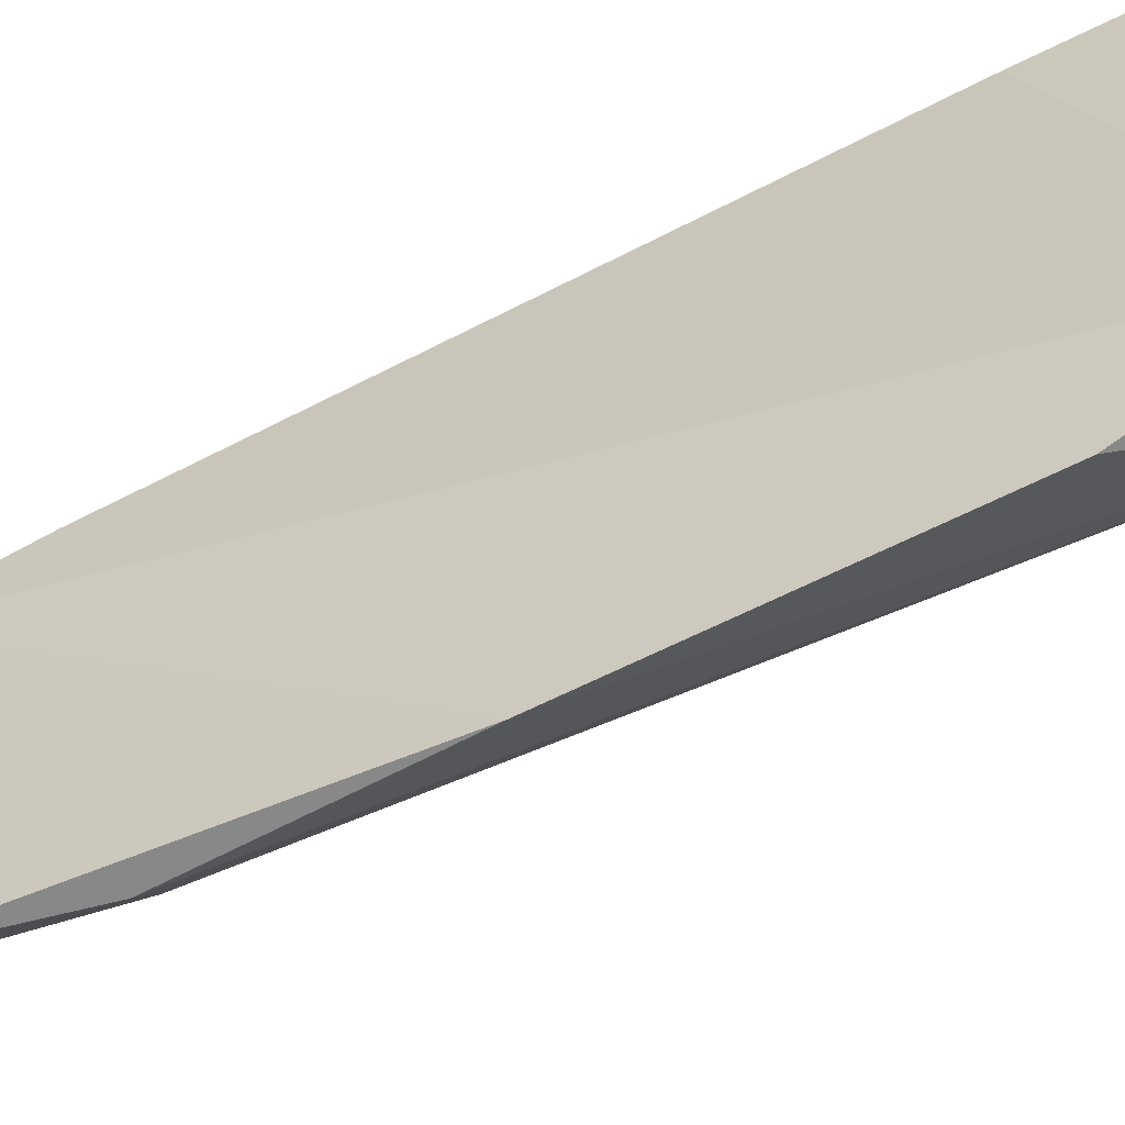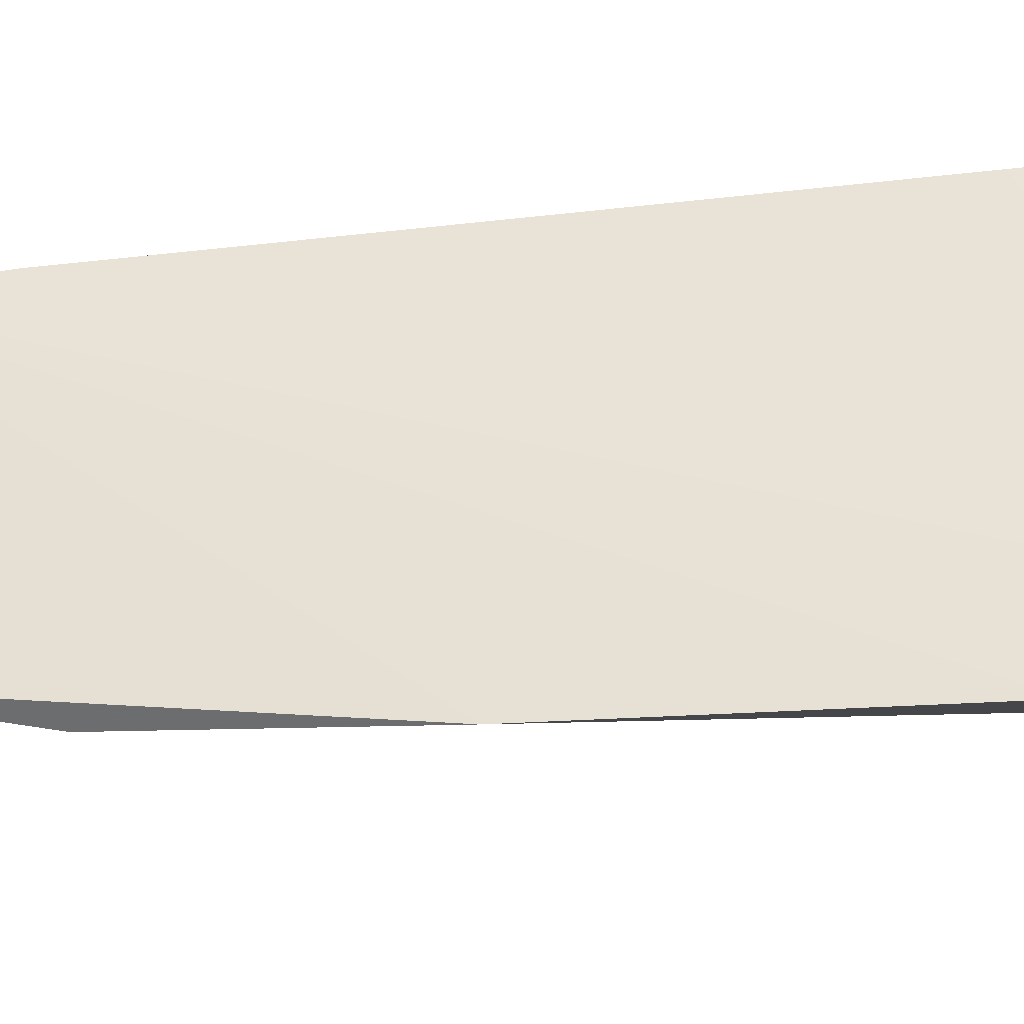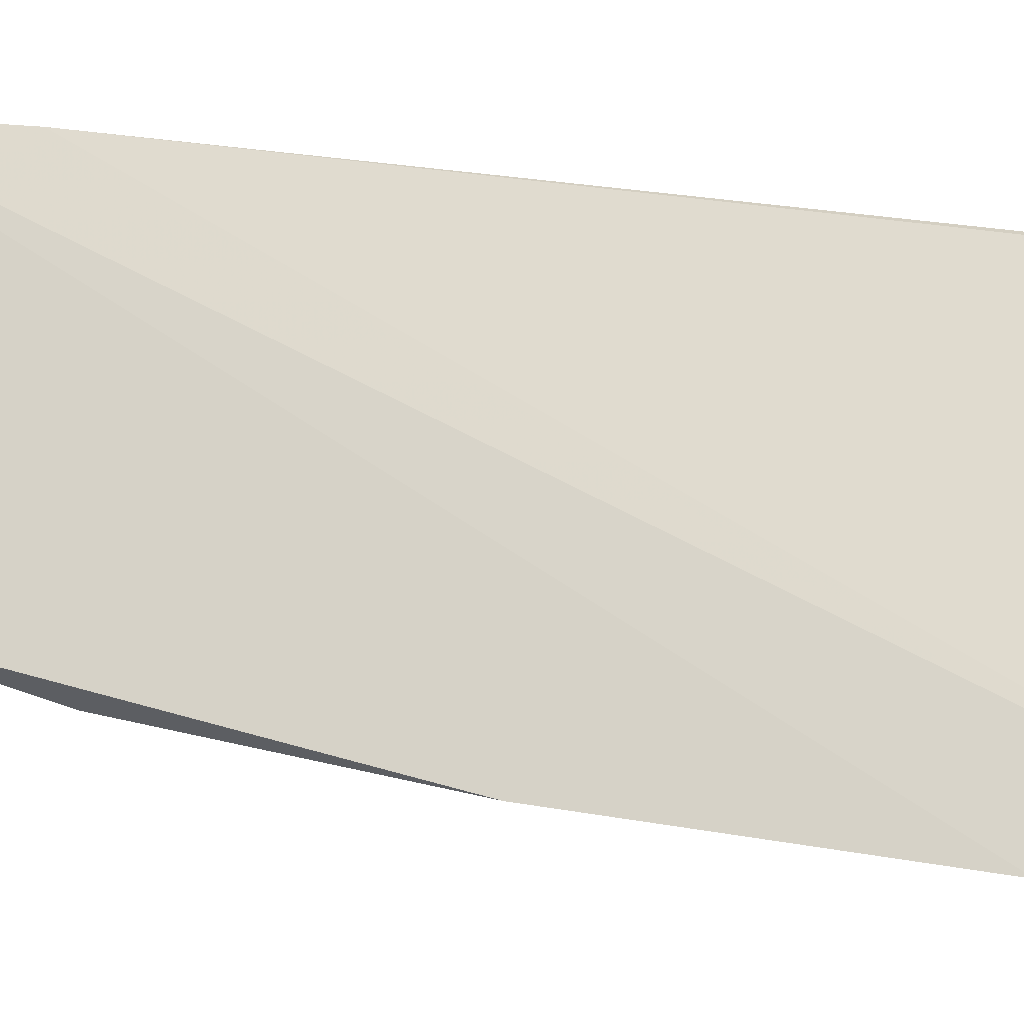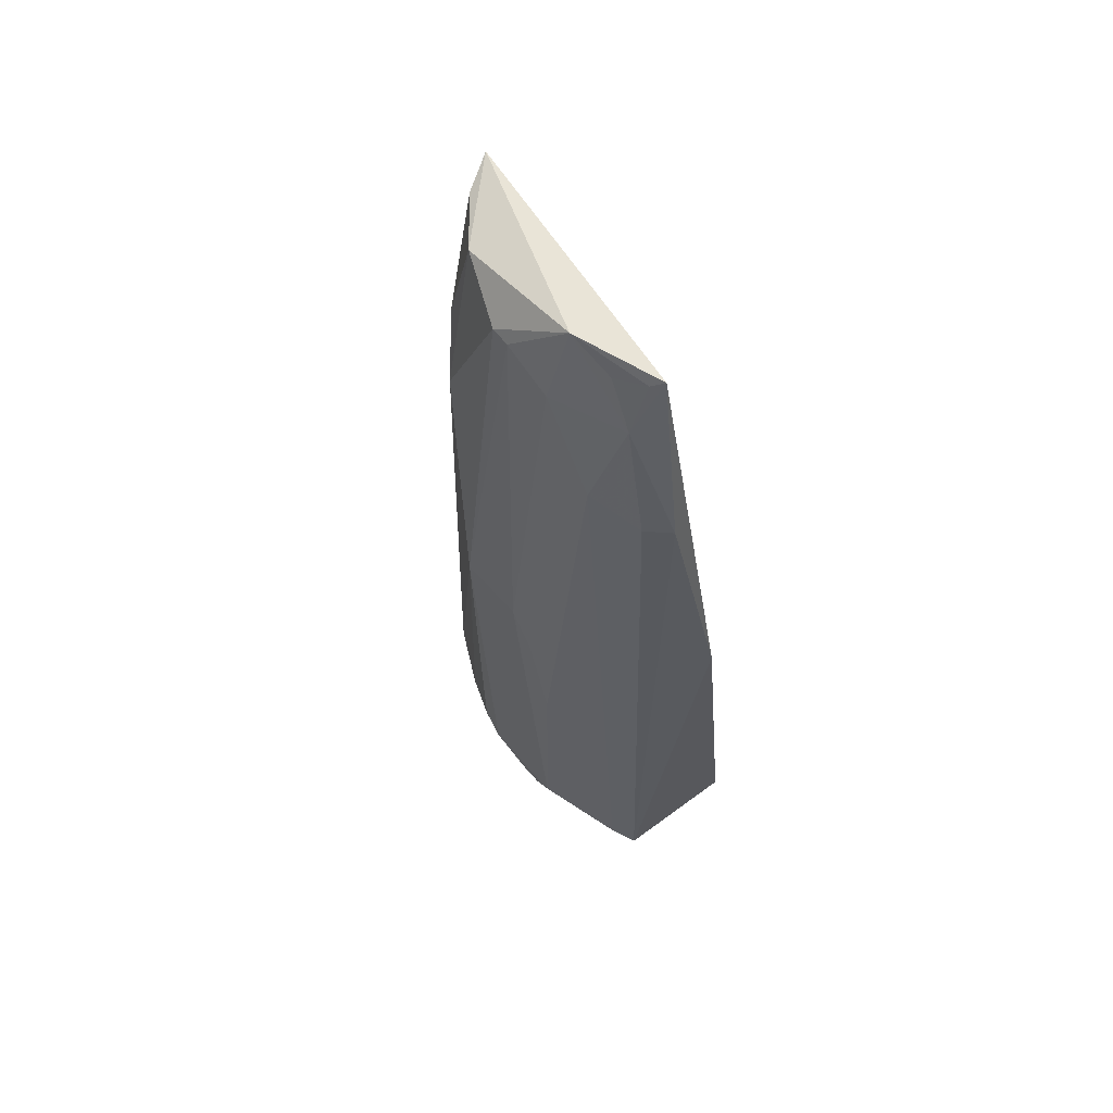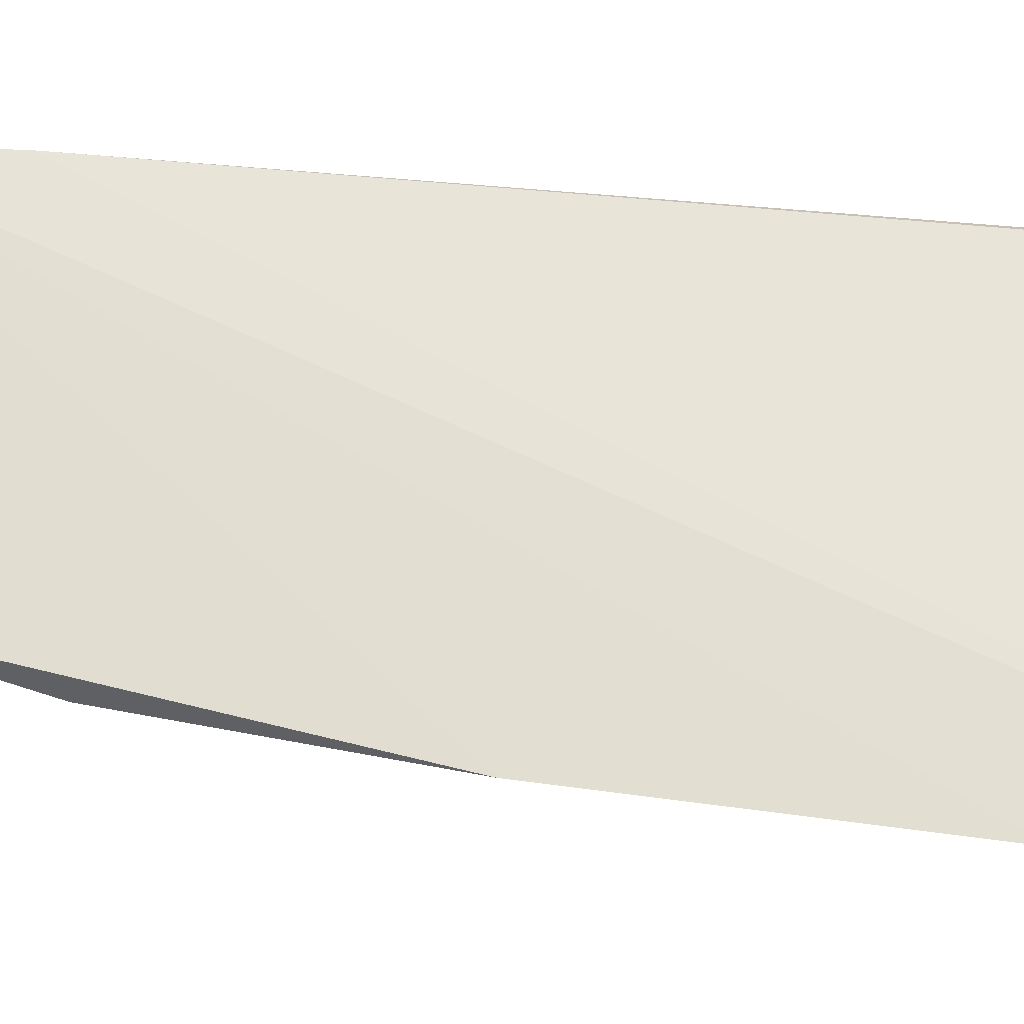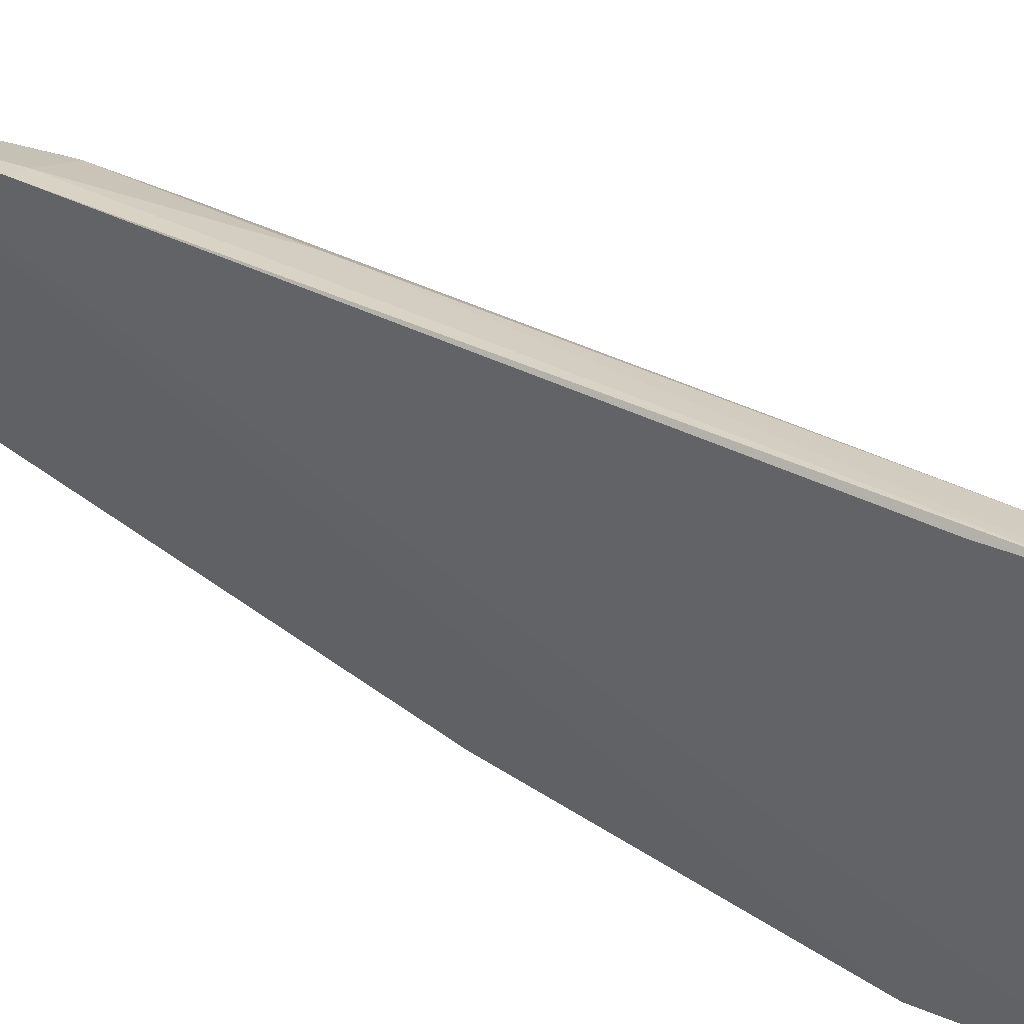
<metadata>
{"format":"obj","ext":"obj","renderer":"f3d","projection":"perspective","resolution":1024,"background":"white","views":[{"elev":-60.4,"azim":116.9,"up":"+Y"},{"elev":-44.8,"azim":95.1,"up":"+Y"},{"elev":-24.2,"azim":73.0,"up":"+Y"},{"elev":61.5,"azim":-42.5,"up":"+Z"},{"elev":-31.3,"azim":78.8,"up":"+Y"},{"elev":44.7,"azim":121.7,"up":"+Y"}]}
</metadata>
<code>
v -0.2011 -0.05934 0.006307
v -0.1742 -0.09226 -0.5
v -0.1914 -0.1031 -0.2326
v -0.1718 0.09918 0.006222
v -0.2459 0.03696 -0.4591
v -0.1819 -0.115 -0.4133
v -0.2326 0.0261 -0.009953
v -0.1719 0.1288 -0.5
v -0.2241 -0.08774 -0.5
v -0.2209 -0.01514 0.01844
v -0.2306 0.06644 -0.1012
v -0.1694 0.1218 -0.4185
v -0.2299 0.05468 -0.4986
v -0.2462 -0.02517 -0.3421
v -0.2189 -0.06752 -0.1007
v -0.216 0.06183 0.002147
v -0.2475 0.04044 -0.2508
v -0.2175 0.09352 -0.4597
v -0.1977 0.1013 -0.1745
v -0.1705 0.1059 -0.06909
v -0.2471 -0.01549 -0.4854
v -0.2212 0.08051 -0.5
v -0.2087 -0.08083 -0.09758
v -0.2309 -0.03995 -0.08565
v -0.2077 0.08763 -0.06996
v -0.2318 0.06593 -0.4753
v -0.1951 0.1156 -0.4381
v -0.1809 0.1024 -0.06959
v -0.2306 -0.07329 -0.496
v -0.2474 0.02371 -0.4723
v -0.2484 0.001246 -0.2511
v -0.1919 0.1187 -0.5
v -0.2172 -0.05276 -0.02732
v -0.2324 -0.0114 -0.02669
v -0.1918 0.08863 0.0009929
v -0.2191 0.07523 -0.05656
v -0.2169 0.09343 -0.4338
v -0.2486 -0.02735 -0.4747
v -0.247 -0.002563 -0.4842
v -0.2471 -0.01142 -0.2812
v -0.2333 0.01518 -0.01081
v -0.2157 -0.03807 0.001589
v -0.2066 -0.05369 0.002546
f 1 3 4
f 6 2 4
f 6 4 3
f 9 2 6
f 9 6 3
f 10 1 4
f 12 2 8
f 16 10 4
f 16 7 10
f 16 11 7
f 17 7 11
f 18 17 11
f 20 12 8
f 20 4 2
f 20 2 12
f 22 9 13
f 23 15 9
f 23 9 3
f 23 3 1
f 26 5 17
f 26 17 18
f 26 22 5
f 26 18 22
f 27 19 8
f 27 25 19
f 27 11 25
f 28 4 20
f 28 25 4
f 28 19 25
f 28 20 8
f 28 8 19
f 29 21 13
f 29 13 9
f 29 24 14
f 29 9 15
f 29 15 24
f 30 22 13
f 30 5 22
f 30 17 5
f 32 22 18
f 32 9 22
f 32 8 2
f 32 2 9
f 32 27 8
f 32 18 27
f 33 23 1
f 33 15 23
f 33 24 15
f 34 31 24
f 34 33 10
f 34 24 33
f 35 16 4
f 35 4 25
f 36 25 11
f 36 11 16
f 36 35 25
f 36 16 35
f 37 27 18
f 37 18 11
f 37 11 27
f 38 29 14
f 38 21 29
f 38 31 17
f 38 17 30
f 39 30 13
f 39 13 21
f 39 38 30
f 39 21 38
f 40 14 24
f 40 24 31
f 40 38 14
f 40 31 38
f 41 7 17
f 41 17 31
f 41 31 34
f 41 34 10
f 41 10 7
f 42 10 33
f 43 42 33
f 43 33 1
f 43 1 10
f 43 10 42

</code>
